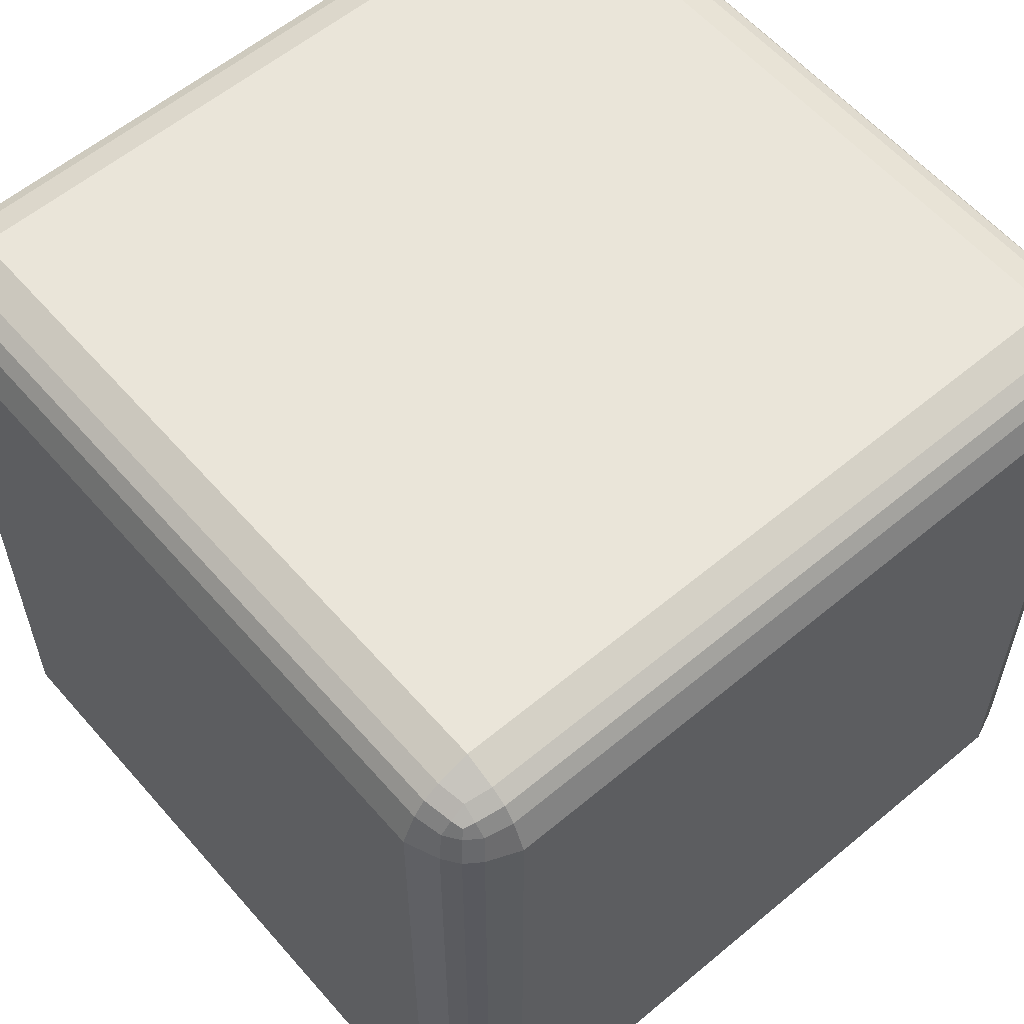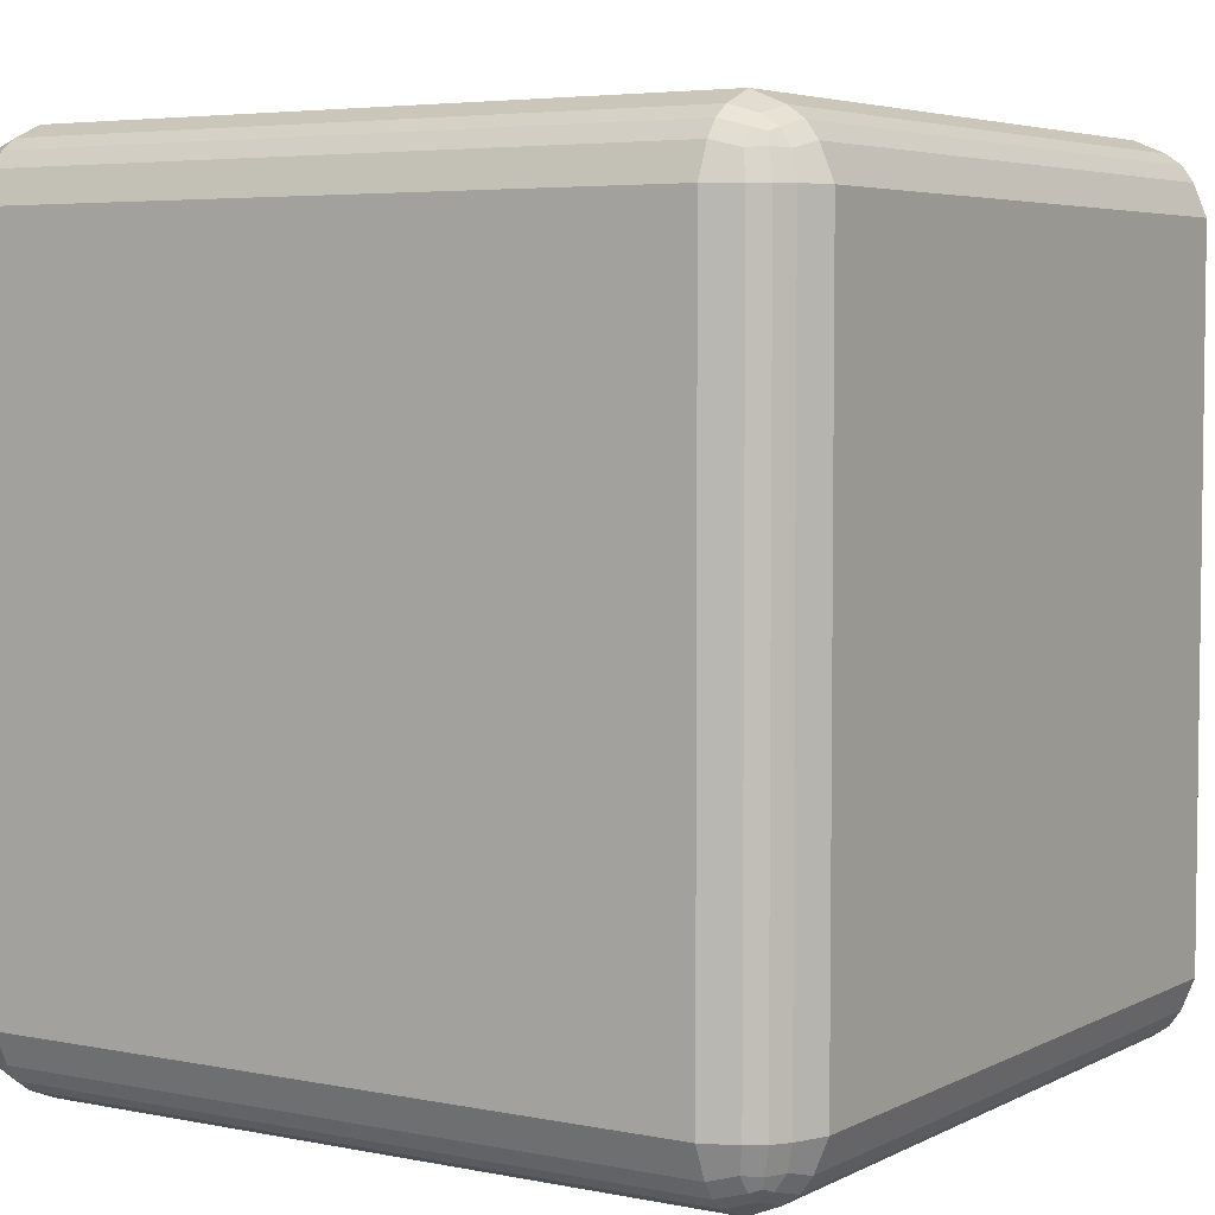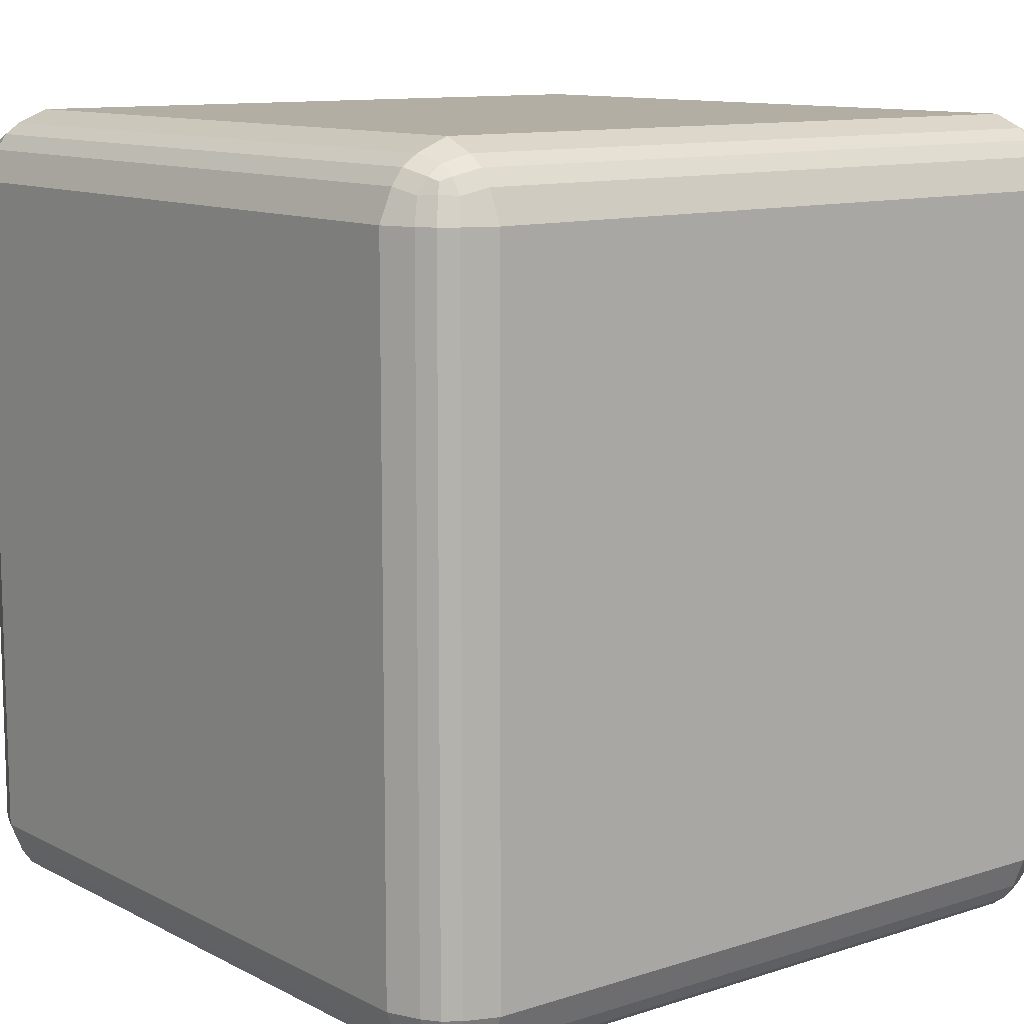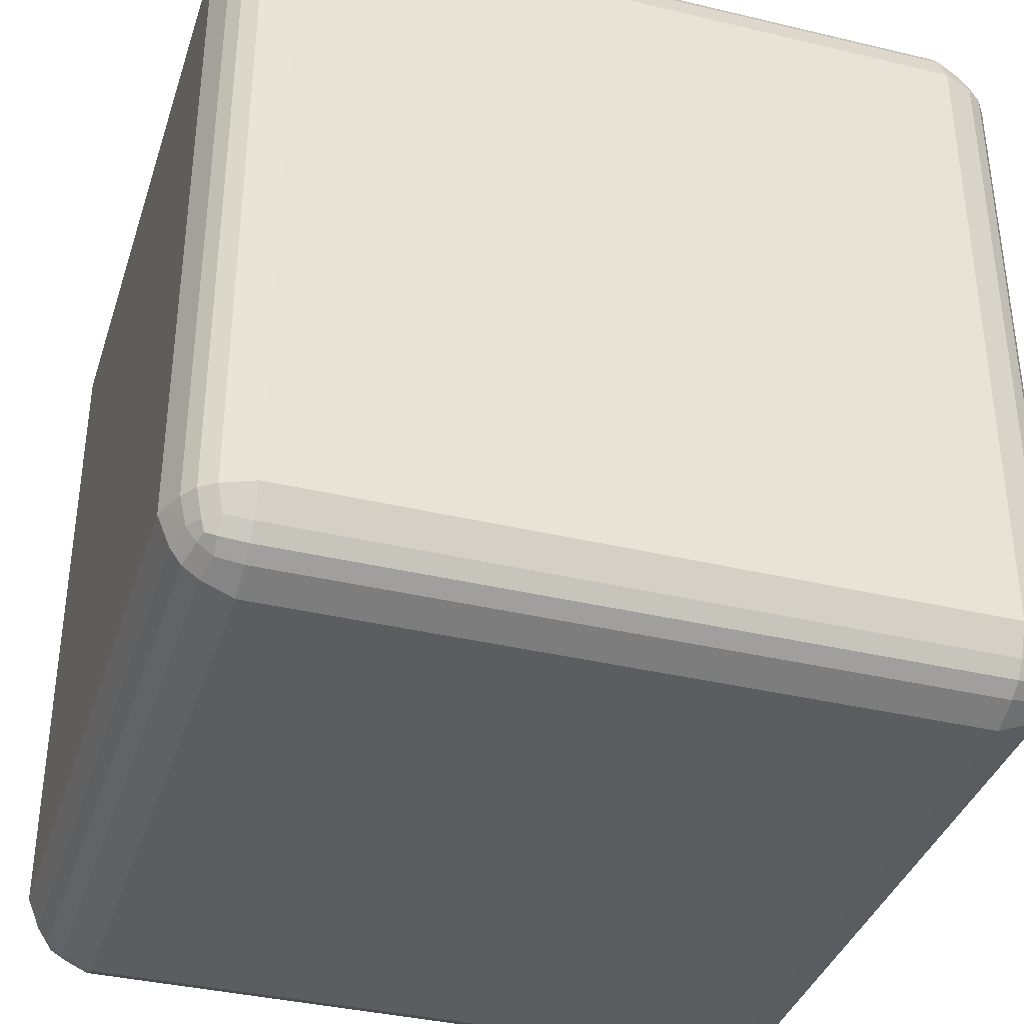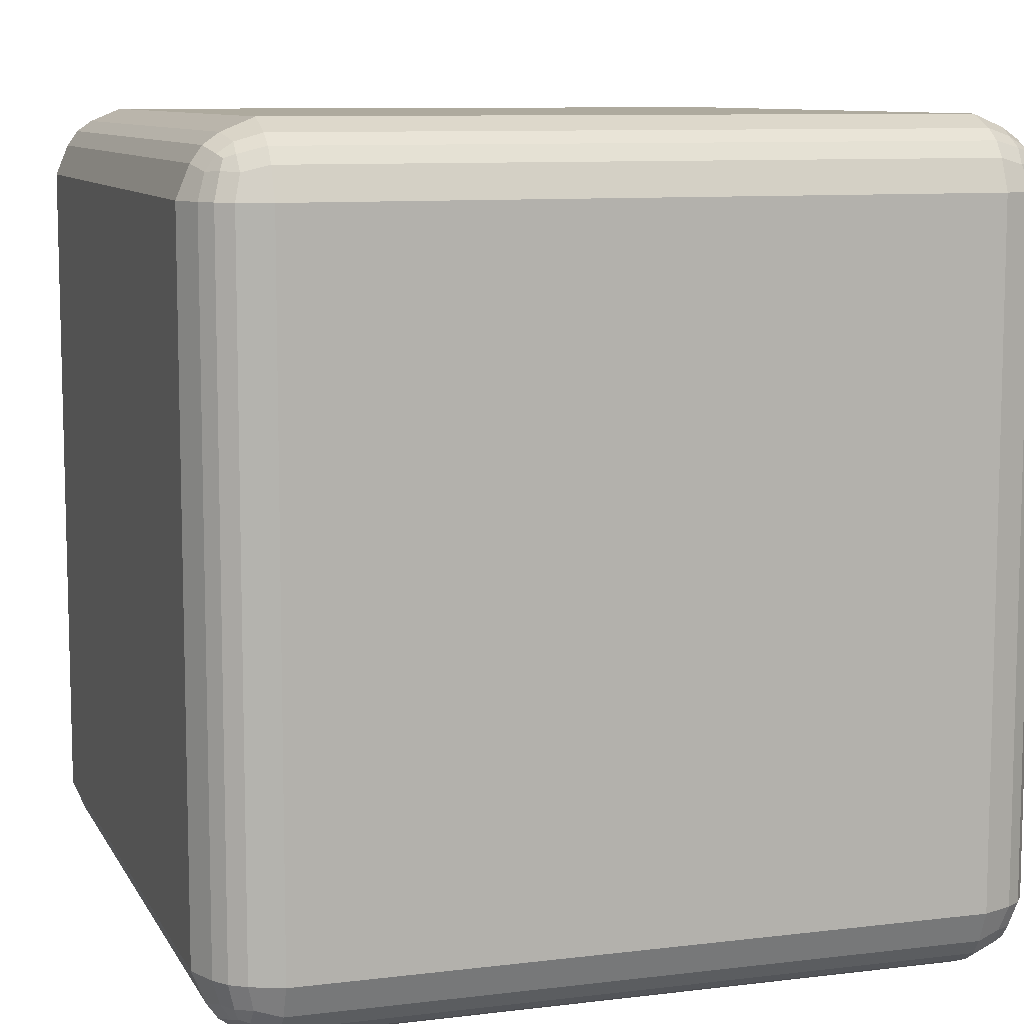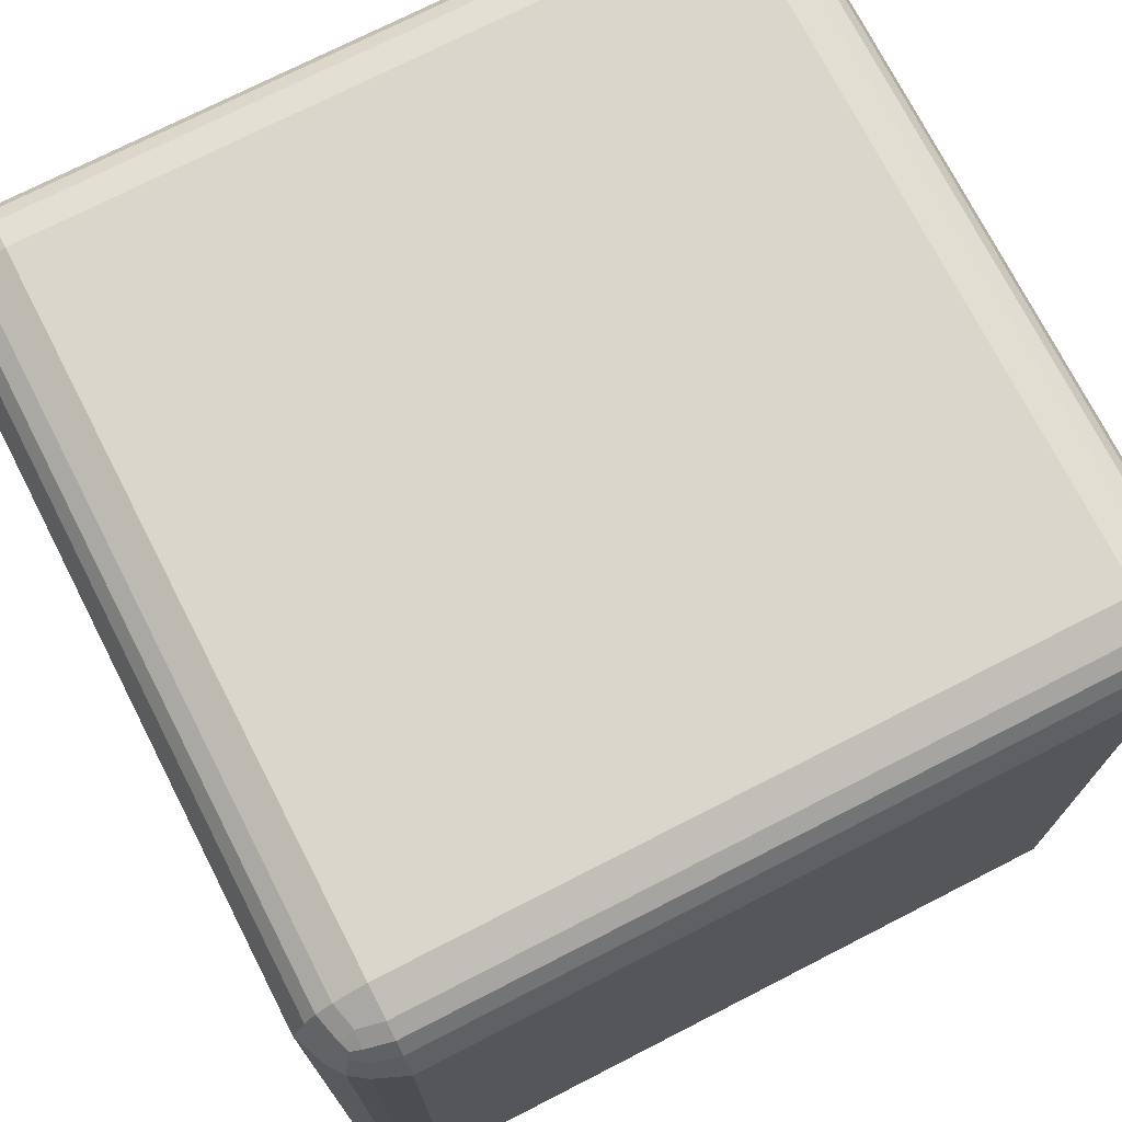
<metadata>
{"format":"obj","ext":"obj","renderer":"f3d","projection":"perspective","resolution":1024,"background":"white","views":[{"elev":58.6,"azim":139.3,"up":"+Y"},{"elev":4.7,"azim":-57.1,"up":"+Z"},{"elev":11.0,"azim":-128.6,"up":"+Y"},{"elev":-37.1,"azim":-17.1,"up":"+Y"},{"elev":9.2,"azim":-18.0,"up":"+Z"},{"elev":73.5,"azim":-117.1,"up":"+Y"}]}
</metadata>
<code>
o Cube
v -0.4396 -0.5303 0.4396
v -0.4396 -0.4396 0.5303
v -0.5303 -0.4396 0.4396
v -0.4396 0.4396 0.5303
v -0.4396 0.5303 0.4396
v -0.5303 0.4396 0.4396
v -0.4396 -0.5303 -0.4396
v -0.5303 -0.4396 -0.4396
v -0.4396 -0.4396 -0.5303
v -0.4396 0.5303 -0.4396
v -0.4396 0.4396 -0.5303
v -0.5303 0.4396 -0.4396
v 0.4396 -0.5303 0.4396
v 0.5303 -0.4396 0.4396
v 0.4396 -0.4396 0.5303
v 0.4396 0.5303 0.4396
v 0.4396 0.4396 0.5303
v 0.5303 0.4396 0.4396
v 0.4396 -0.5303 -0.4396
v 0.4396 -0.4396 -0.5303
v 0.5303 -0.4396 -0.4396
v 0.4396 0.5303 -0.4396
v 0.5303 0.4396 -0.4396
v 0.4396 0.4396 -0.5303
v -0.4396 -0.5137 0.4797
v -0.4396 -0.4797 0.5137
v -0.4396 -0.4996 0.4996
v -0.4715 -0.5039 0.4715
v -0.4715 -0.4715 0.5039
v -0.5039 -0.4715 0.4715
v -0.473 -0.491 0.491
v -0.4863 -0.4863 0.4863
v -0.491 -0.473 0.491
v -0.491 -0.491 0.473
v -0.4797 -0.4396 0.5137
v -0.5137 -0.4396 0.4797
v -0.4996 -0.4396 0.4996
v -0.5137 -0.4797 0.4396
v -0.4797 -0.5137 0.4396
v -0.4996 -0.4996 0.4396
v -0.4396 0.4797 0.5137
v -0.4396 0.5137 0.4797
v -0.4396 0.4996 0.4996
v -0.4715 0.4715 0.5039
v -0.4715 0.5039 0.4715
v -0.5039 0.4715 0.4715
v -0.473 0.491 0.491
v -0.4863 0.4863 0.4863
v -0.491 0.491 0.473
v -0.491 0.473 0.491
v -0.4797 0.5137 0.4396
v -0.5137 0.4797 0.4396
v -0.4996 0.4996 0.4396
v -0.4797 0.4396 0.5137
v -0.5137 0.4396 0.4797
v -0.4996 0.4396 0.4996
v -0.4797 -0.5137 -0.4396
v -0.5137 -0.4797 -0.4396
v -0.4996 -0.4996 -0.4396
v -0.4715 -0.5039 -0.4715
v -0.5039 -0.4715 -0.4715
v -0.4715 -0.4715 -0.5039
v -0.491 -0.491 -0.473
v -0.4863 -0.4863 -0.4863
v -0.491 -0.473 -0.491
v -0.473 -0.491 -0.491
v -0.4797 -0.4396 -0.5137
v -0.5137 -0.4396 -0.4797
v -0.4996 -0.4396 -0.4996
v -0.4396 -0.5137 -0.4797
v -0.4396 -0.4797 -0.5137
v -0.4396 -0.4996 -0.4996
v -0.4396 0.5137 -0.4797
v -0.4396 0.4797 -0.5137
v -0.4396 0.4996 -0.4996
v -0.4715 0.5039 -0.4715
v -0.4715 0.4715 -0.5039
v -0.5039 0.4715 -0.4715
v -0.473 0.491 -0.491
v -0.4863 0.4863 -0.4863
v -0.491 0.473 -0.491
v -0.491 0.491 -0.473
v -0.4797 0.4396 -0.5137
v -0.5137 0.4396 -0.4797
v -0.4996 0.4396 -0.4996
v -0.5137 0.4797 -0.4396
v -0.4797 0.5137 -0.4396
v -0.4996 0.4996 -0.4396
v 0.4797 -0.5137 0.4396
v 0.5137 -0.4797 0.4396
v 0.4996 -0.4996 0.4396
v 0.4715 -0.5039 0.4715
v 0.5039 -0.4715 0.4715
v 0.4715 -0.4715 0.5039
v 0.491 -0.491 0.473
v 0.4863 -0.4863 0.4863
v 0.491 -0.473 0.491
v 0.473 -0.491 0.491
v 0.5137 -0.4396 0.4797
v 0.4797 -0.4396 0.5137
v 0.4996 -0.4396 0.4996
v 0.4396 -0.4797 0.5137
v 0.4396 -0.5137 0.4797
v 0.4396 -0.4996 0.4996
v 0.4396 0.4797 0.5137
v 0.4396 0.5137 0.4797
v 0.4396 0.4996 0.4996
v 0.5039 0.4715 0.4715
v 0.4715 0.5039 0.4715
v 0.4715 0.4715 0.5039
v 0.491 0.491 0.473
v 0.4863 0.4863 0.4863
v 0.473 0.491 0.491
v 0.491 0.473 0.491
v 0.4797 0.4396 0.5137
v 0.5137 0.4396 0.4797
v 0.4996 0.4396 0.4996
v 0.5137 0.4797 0.4396
v 0.4797 0.5137 0.4396
v 0.4996 0.4996 0.4396
v 0.4396 -0.5137 -0.4797
v 0.4396 -0.4797 -0.5137
v 0.4396 -0.4996 -0.4996
v 0.4715 -0.5039 -0.4715
v 0.4715 -0.4715 -0.5039
v 0.5039 -0.4715 -0.4715
v 0.473 -0.491 -0.491
v 0.4863 -0.4863 -0.4863
v 0.491 -0.473 -0.491
v 0.491 -0.491 -0.473
v 0.4797 -0.4396 -0.5137
v 0.5137 -0.4396 -0.4797
v 0.4996 -0.4396 -0.4996
v 0.5137 -0.4797 -0.4396
v 0.4797 -0.5137 -0.4396
v 0.4996 -0.4996 -0.4396
v 0.4797 0.5137 -0.4396
v 0.5137 0.4797 -0.4396
v 0.4996 0.4996 -0.4396
v 0.4715 0.5039 -0.4715
v 0.5039 0.4715 -0.4715
v 0.4715 0.4715 -0.5039
v 0.491 0.491 -0.473
v 0.4863 0.4863 -0.4863
v 0.491 0.473 -0.491
v 0.473 0.491 -0.491
v 0.4797 0.4396 -0.5137
v 0.5137 0.4396 -0.4797
v 0.4996 0.4396 -0.4996
v 0.4396 0.4797 -0.5137
v 0.4396 0.5137 -0.4797
v 0.4396 0.4996 -0.4996
f 15 17 4 2
f 21 23 18 14
f 22 10 5 16
f 3 6 12 8
f 9 11 24 20
f 2 35 29 26
f 26 102 15 2
f 2 4 54 35
f 16 5 42 106
f 6 55 46 52
f 5 10 87 51
f 8 68 61 58
f 9 71 62 67
f 84 68 8 12
f 10 22 151 73
f 74 150 24 11
f 13 19 135 89
f 14 99 93 90
f 90 134 21 14
f 116 99 14 18
f 17 115 110 105
f 18 118 108 116
f 138 118 18 23
f 20 131 125 122
f 21 134 126 132
f 147 131 20 24
f 23 148 141 138
f 24 150 142 147
f 58 38 3 8
f 105 41 4 17
f 36 55 6 3
f 7 1 39 57
f 52 86 12 6
f 7 57 60 70
f 19 7 70 121
f 11 9 67 83
f 122 71 9 20
f 11 83 77 74
f 12 86 78 84
f 10 73 76 87
f 22 137 140 151
f 23 21 132 148
f 13 89 92 103
f 15 102 94 100
f 19 121 124 135
f 22 16 119 137
f 16 106 109 119
f 17 15 100 115
f 1 25 28 39
f 3 38 30 36
f 5 51 45 42
f 4 41 44 54
f 7 19 13 1
f 28 31 32 34
f 29 33 32 31
f 30 34 32 33
f 44 47 48 50
f 45 49 48 47
f 46 50 48 49
f 60 63 64 66
f 61 65 64 63
f 62 66 64 65
f 76 79 80 82
f 77 81 80 79
f 78 82 80 81
f 92 95 96 98
f 93 97 96 95
f 94 98 96 97
f 108 111 112 114
f 109 113 112 111
f 110 114 112 113
f 124 127 128 130
f 125 129 128 127
f 126 130 128 129
f 140 143 144 146
f 141 145 144 143
f 142 146 144 145
f 110 115 117 114
f 114 117 116 108
f 26 29 31 27
f 27 31 28 25
f 42 45 47 43
f 43 47 44 41
f 41 105 107 43
f 43 107 106 42
f 58 61 63 59
f 59 63 60 57
f 74 77 79 75
f 75 79 76 73
f 90 93 95 91
f 91 95 92 89
f 105 110 113 107
f 107 113 109 106
f 108 118 120 111
f 111 120 119 109
f 122 125 127 123
f 123 127 124 121
f 138 141 143 139
f 139 143 140 137
f 29 35 37 33
f 33 37 36 30
f 30 38 40 34
f 34 40 39 28
f 77 83 85 81
f 81 85 84 78
f 118 138 139 120
f 120 139 137 119
f 78 86 88 82
f 82 88 87 76
f 125 131 133 129
f 129 133 132 126
f 126 134 136 130
f 130 136 135 124
f 35 54 56 37
f 37 56 55 36
f 71 122 123 72
f 72 123 121 70
f 38 58 59 40
f 40 59 57 39
f 131 147 149 133
f 133 149 148 132
f 68 84 85 69
f 69 85 83 67
f 45 51 53 49
f 49 53 52 46
f 46 55 56 50
f 50 56 54 44
f 93 99 101 97
f 97 101 100 94
f 94 102 104 98
f 98 104 103 92
f 141 148 149 145
f 145 149 147 142
f 142 150 152 146
f 146 152 151 140
f 25 103 104 27
f 27 104 102 26
f 99 116 117 101
f 101 117 115 100
f 73 151 152 75
f 75 152 150 74
f 51 87 88 53
f 53 88 86 52
f 89 135 136 91
f 91 136 134 90
f 61 68 69 65
f 65 69 67 62
f 62 71 72 66
f 66 72 70 60
f 1 13 103 25

</code>
